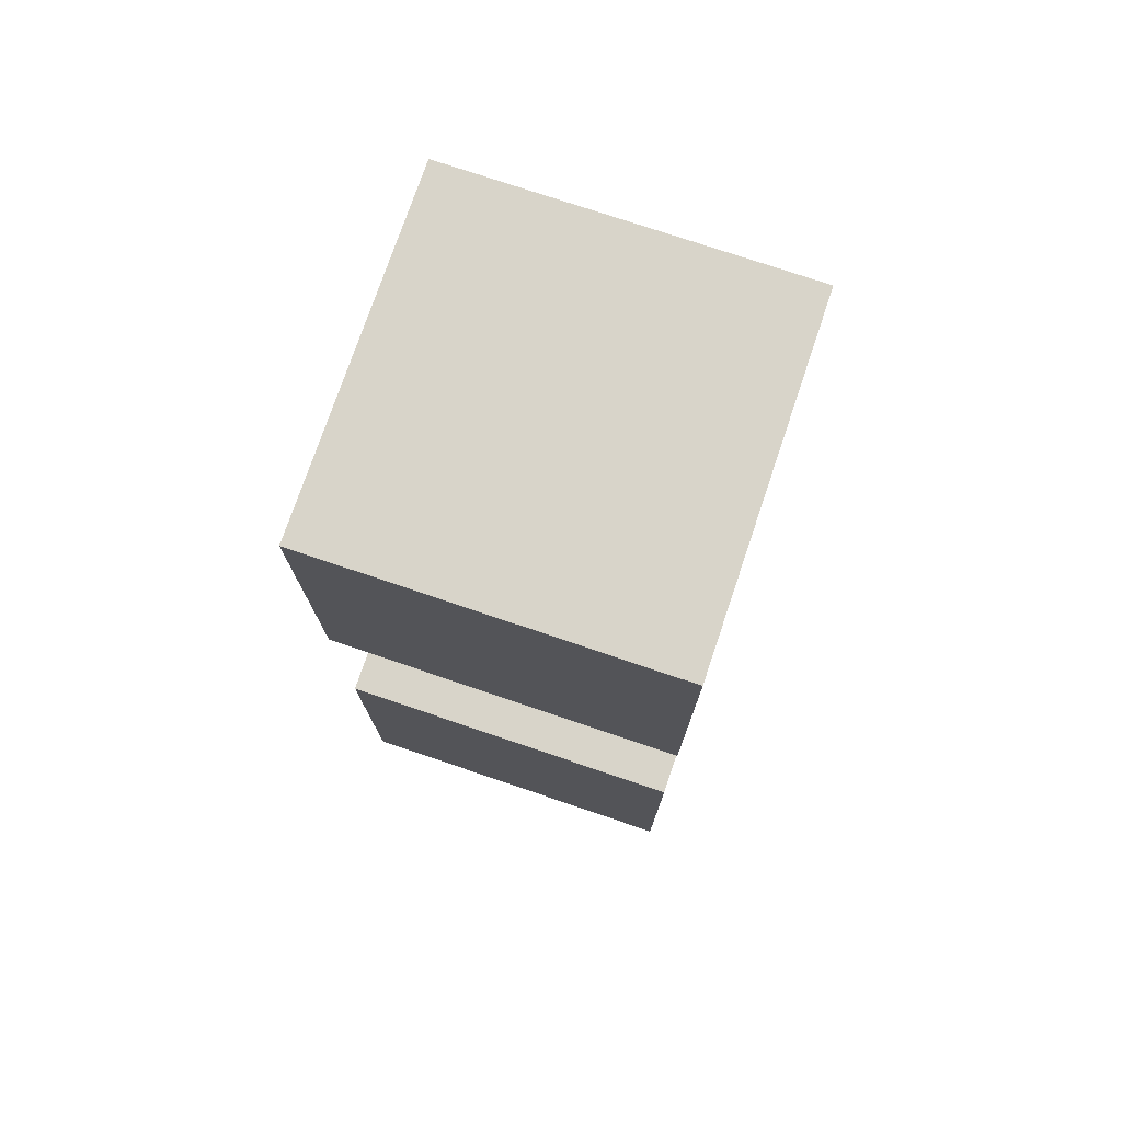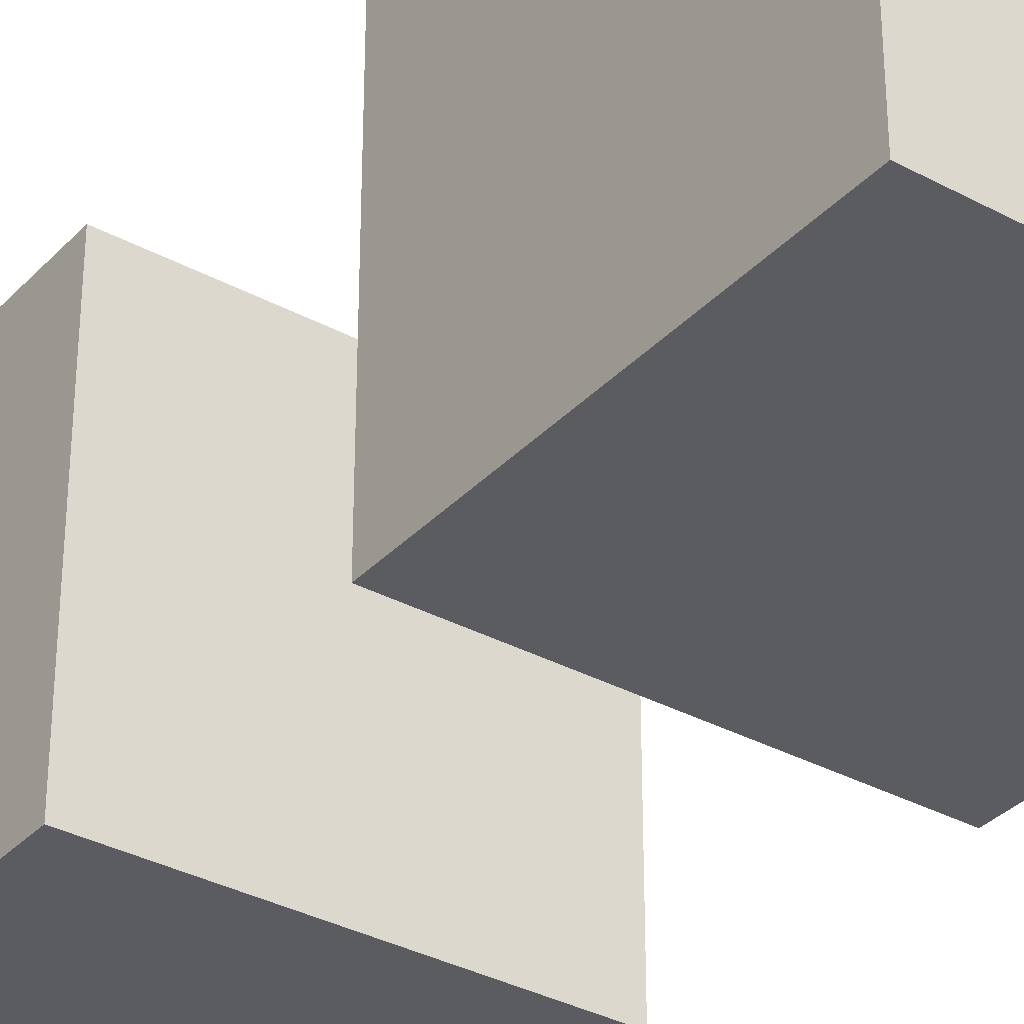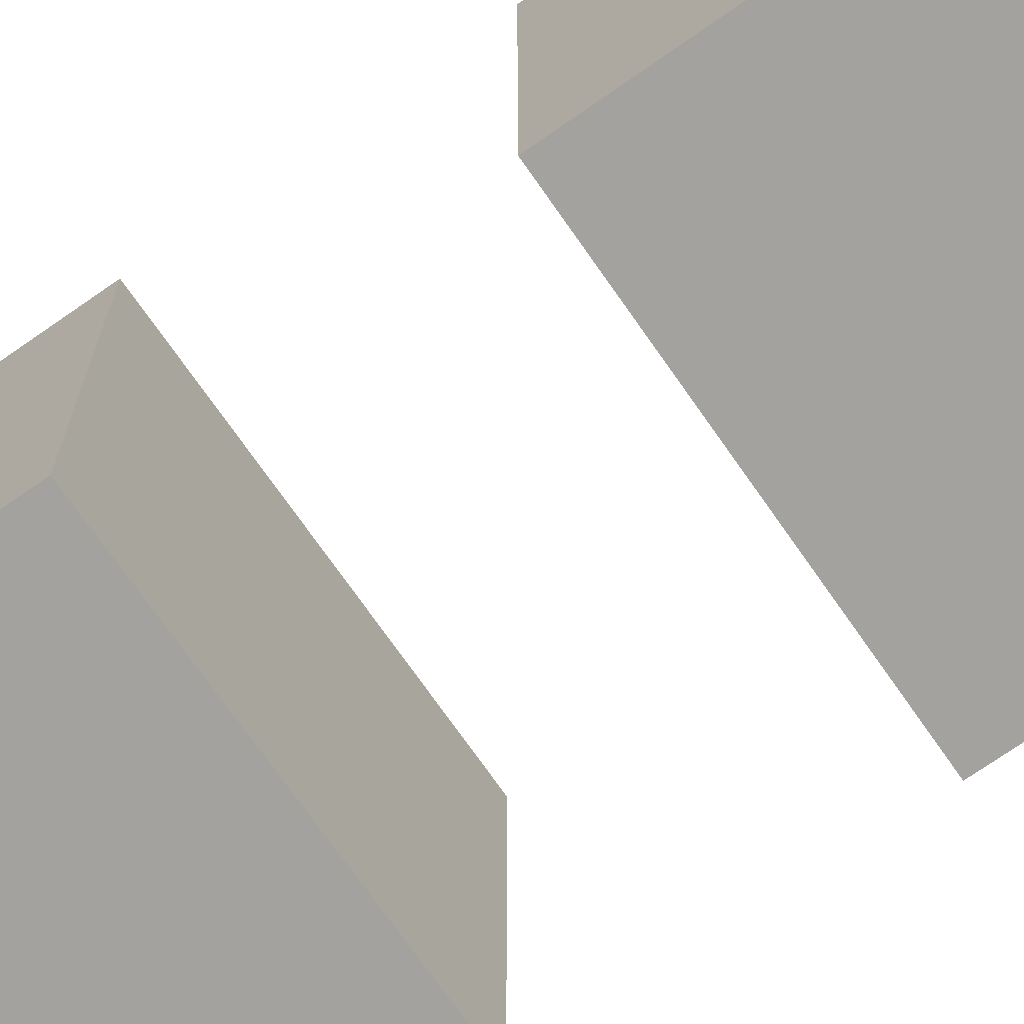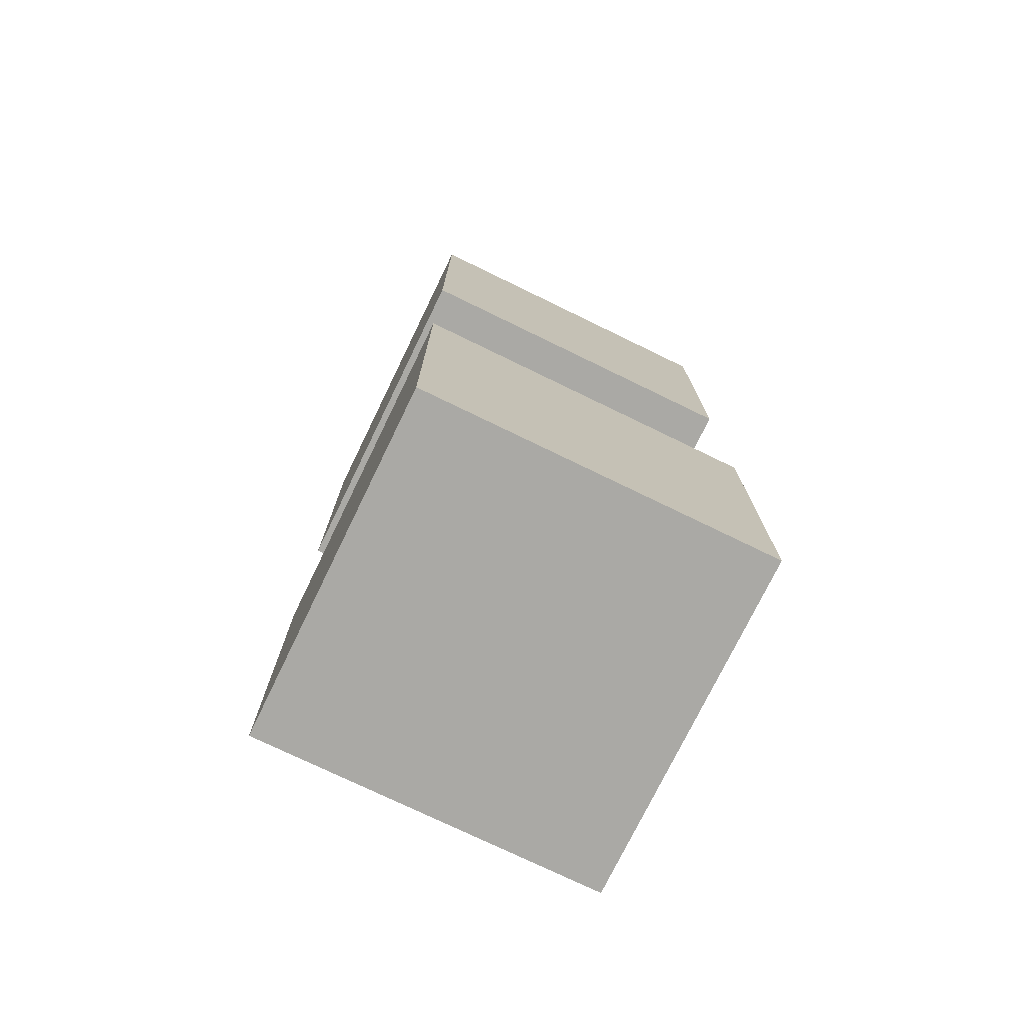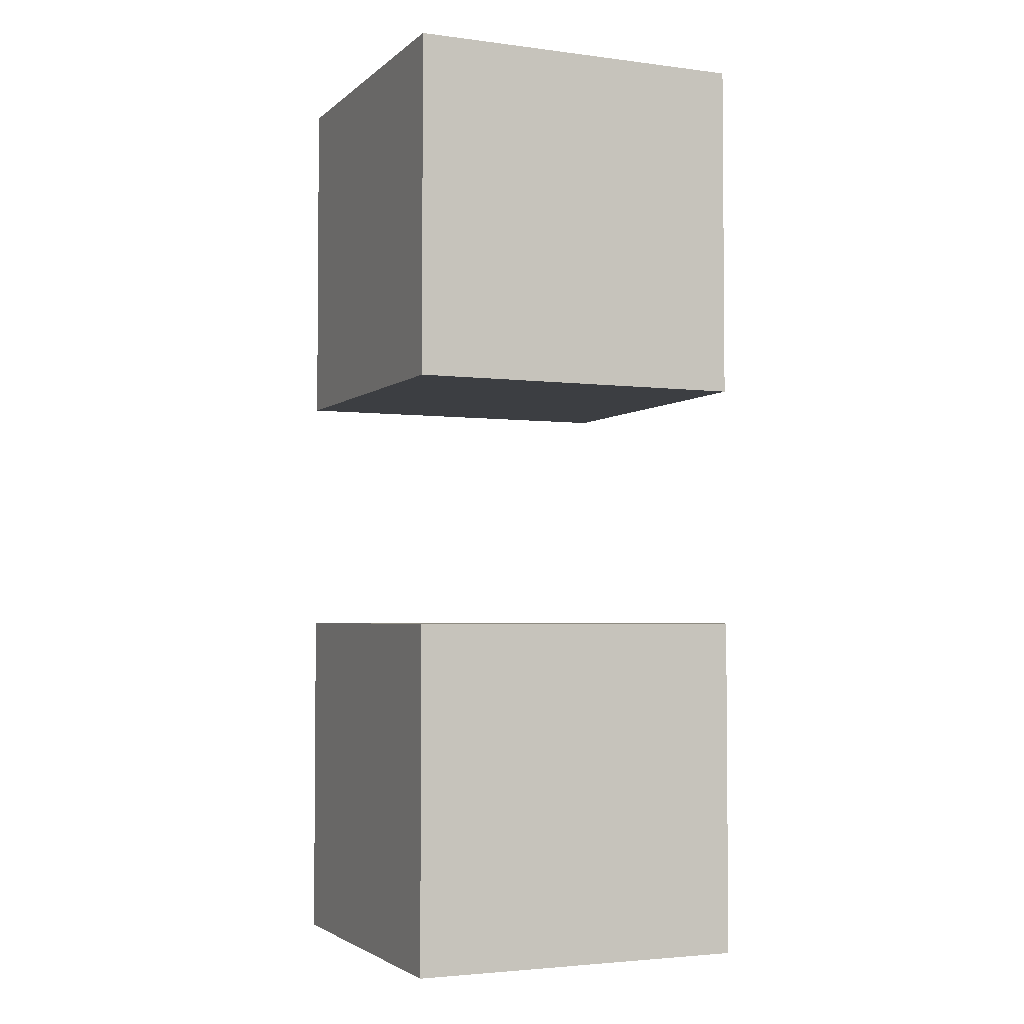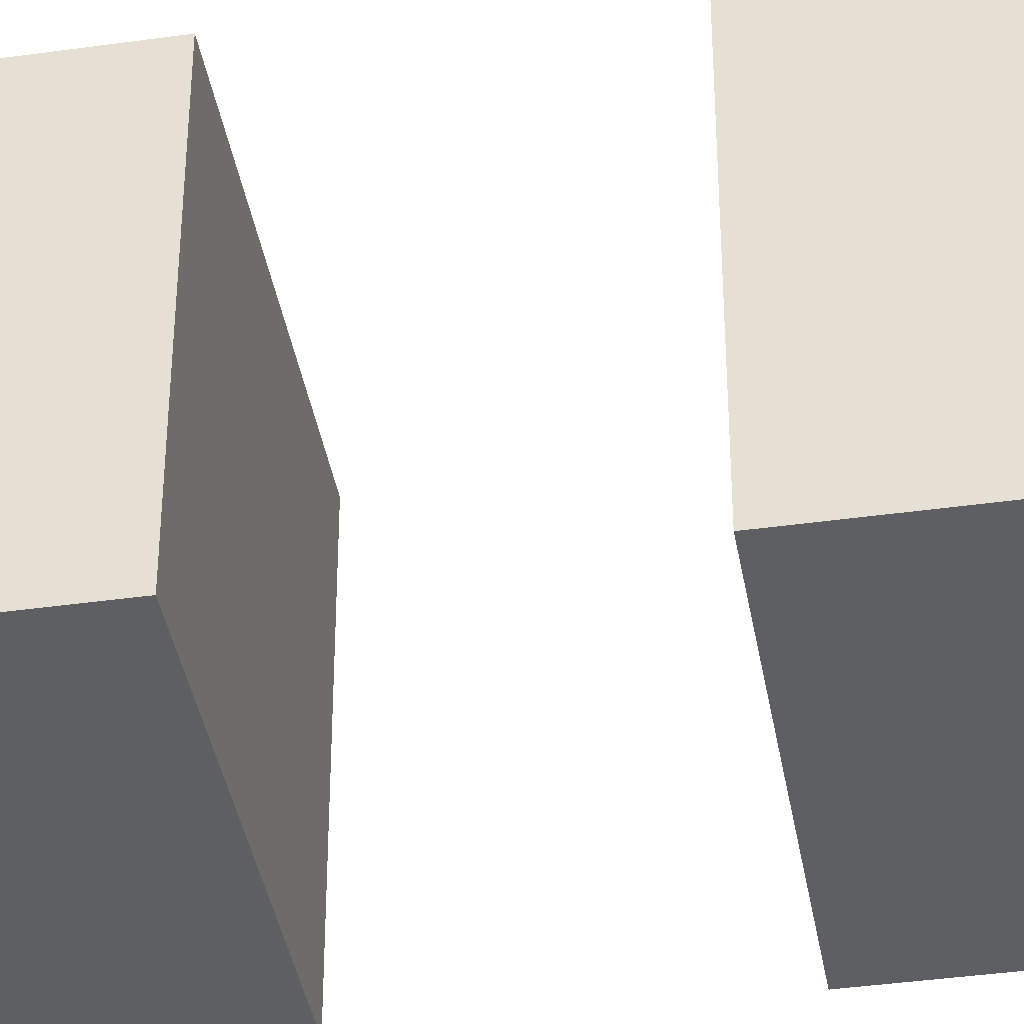
<metadata>
{"format":"obj","ext":"obj","renderer":"f3d","projection":"perspective","resolution":1024,"background":"white","views":[{"elev":75.6,"azim":-71.3,"up":"+Y"},{"elev":-34.2,"azim":-36.1,"up":"+Z"},{"elev":-72.6,"azim":-55.1,"up":"+Z"},{"elev":-75.3,"azim":154.1,"up":"+Y"},{"elev":-3.3,"azim":-113.5,"up":"+Y"},{"elev":-40.3,"azim":-80.2,"up":"+Z"}]}
</metadata>
<code>
o Cube.001
v 1 -0.7946 -1
v 1 -2.795 -1
v -1 -2.795 -1
v -1 -0.7946 -1
v 1 -0.7946 1
v 1 -2.795 1
v -1 -2.795 1
v -1 -0.7946 1
v 1 2.638 -1
v 1 0.6376 -1
v -1 0.6376 -1
v -1 2.638 -1
v 1 2.638 1
v 1 0.6376 1
v -1 0.6376 1
v -1 2.638 1
f 4 2 1
f 6 8 5
f 2 5 1
f 3 6 2
f 3 8 7
f 8 1 5
f 4 3 2
f 6 7 8
f 2 6 5
f 3 7 6
f 3 4 8
f 8 4 1
f 10 12 9
f 16 14 13
f 13 10 9
f 14 11 10
f 11 16 12
f 9 16 13
f 10 11 12
f 16 15 14
f 13 14 10
f 14 15 11
f 11 15 16
f 9 12 16

</code>
